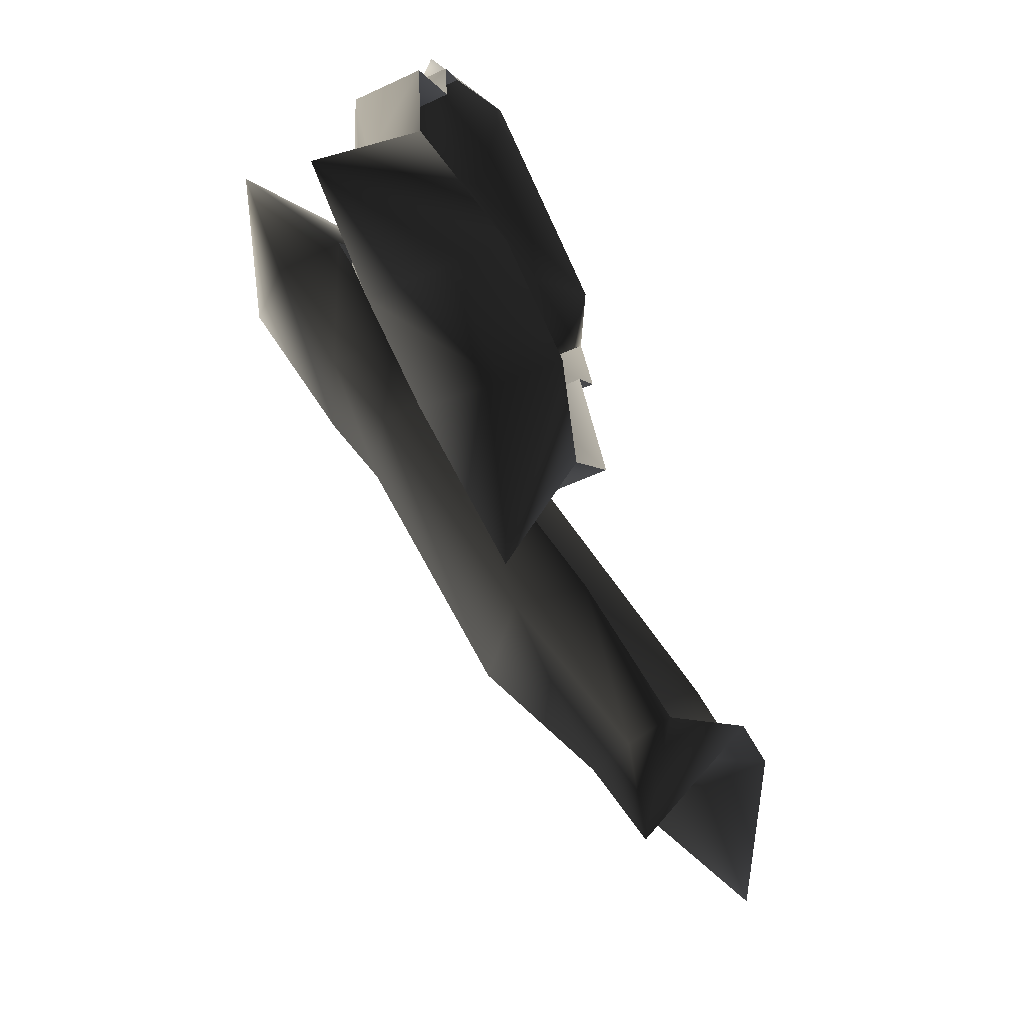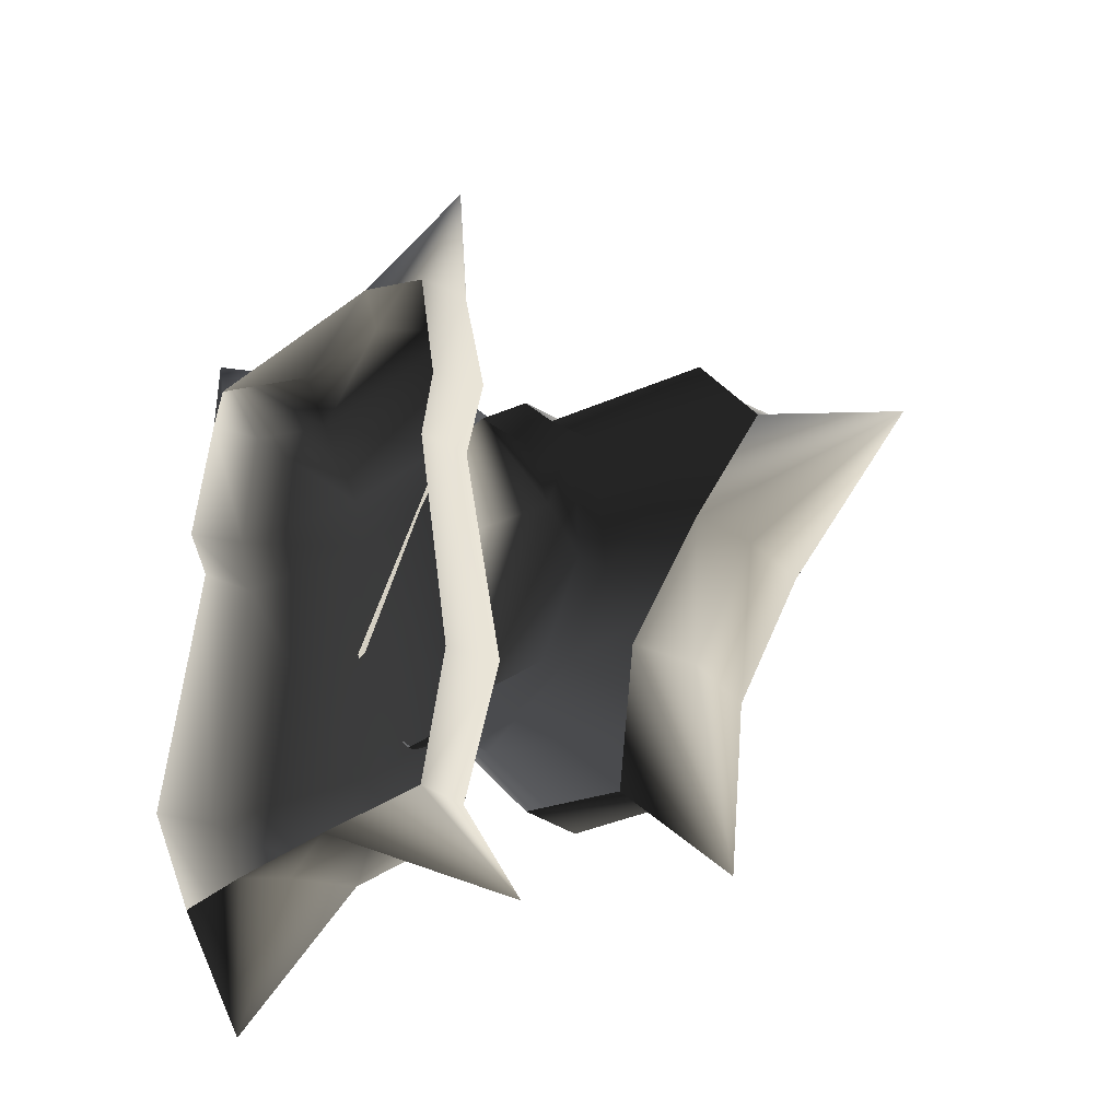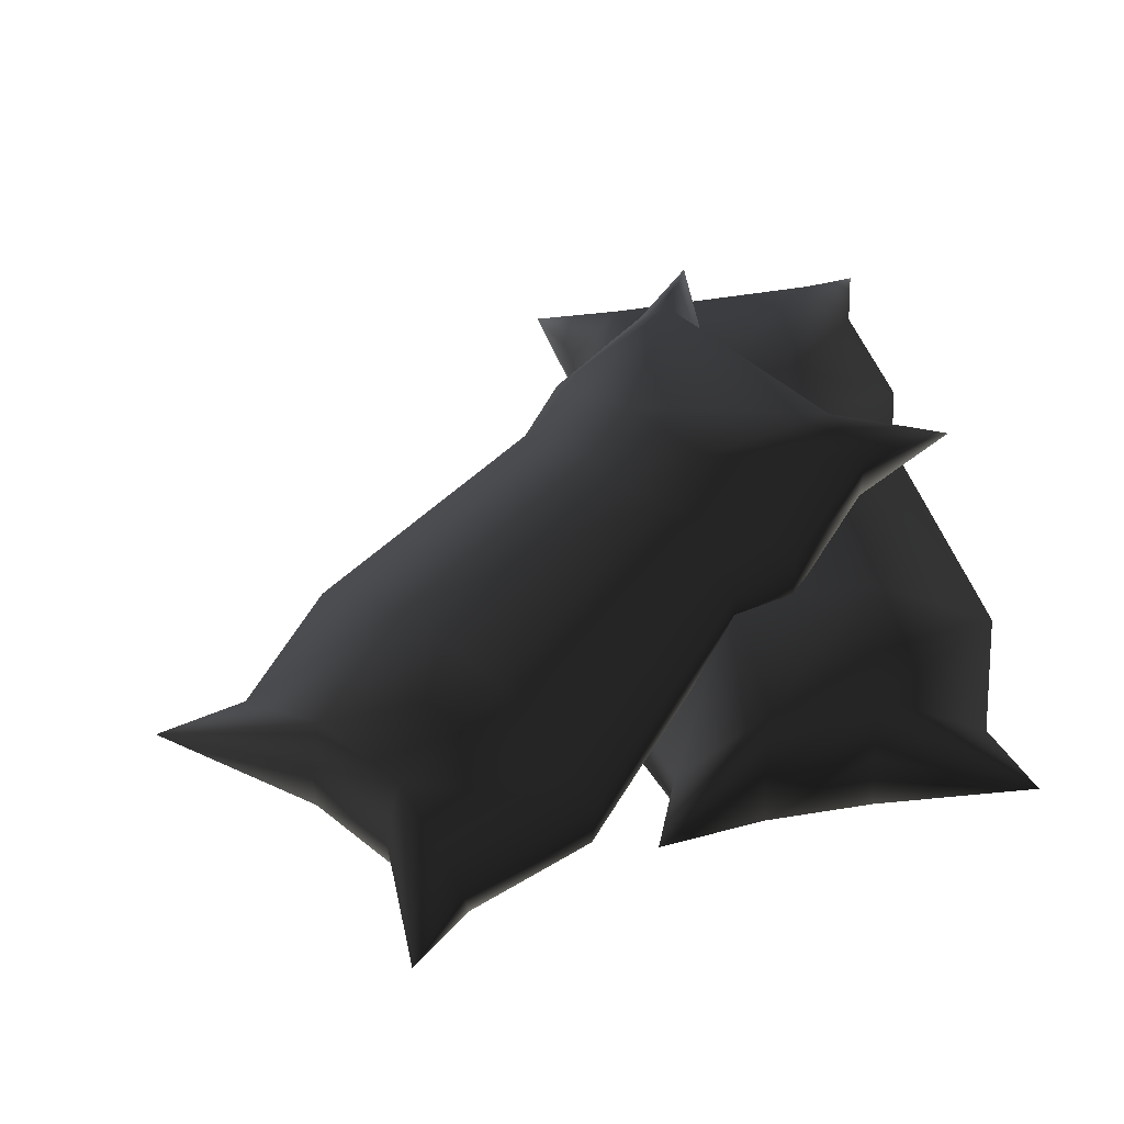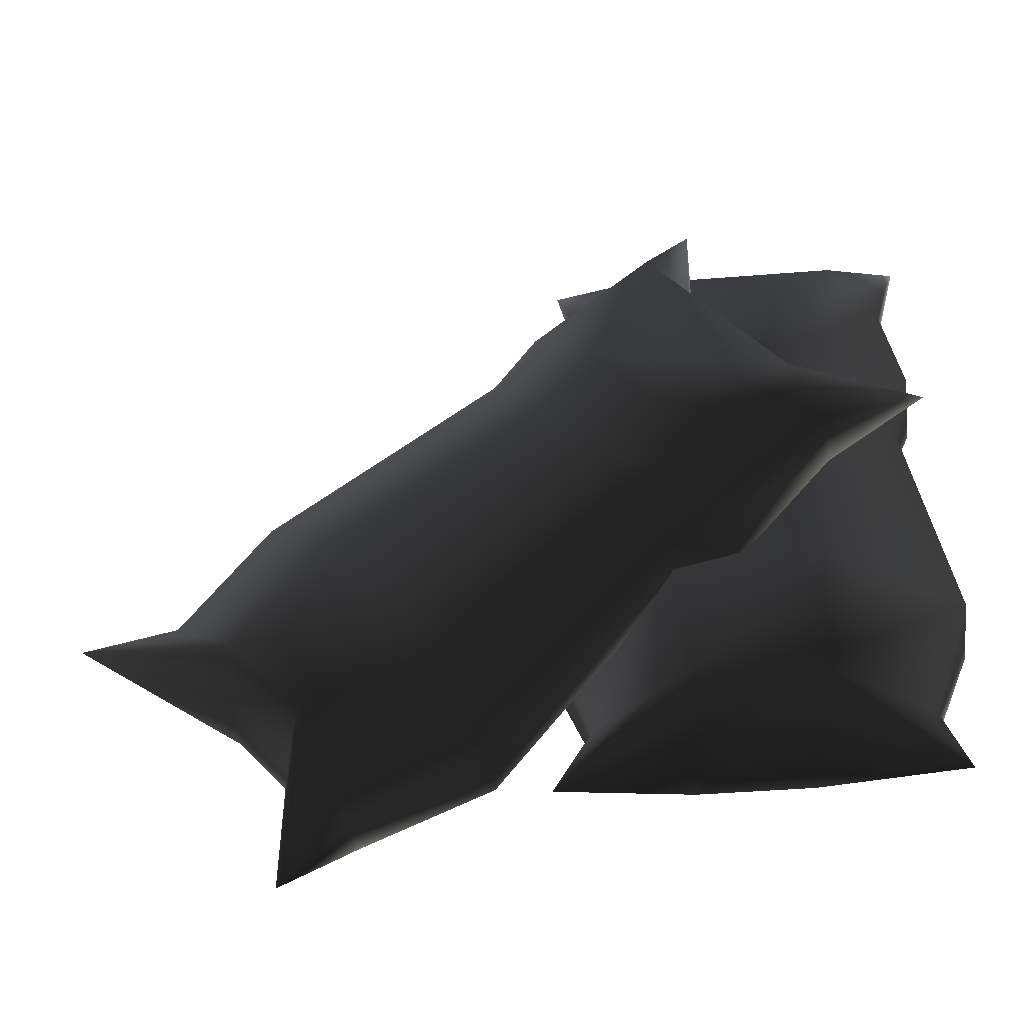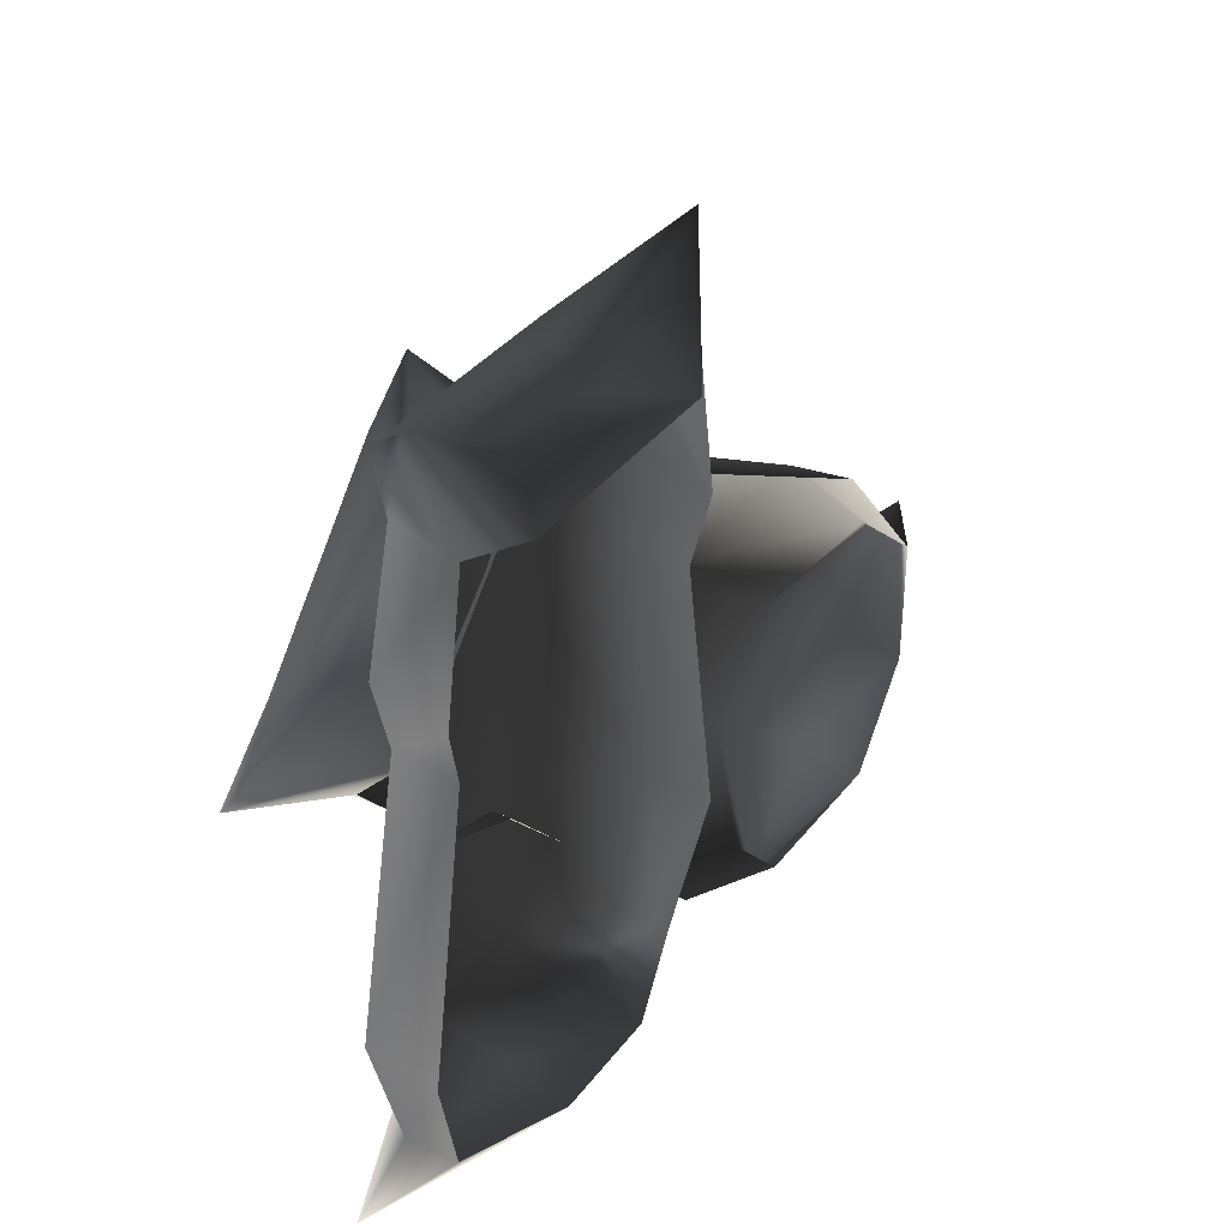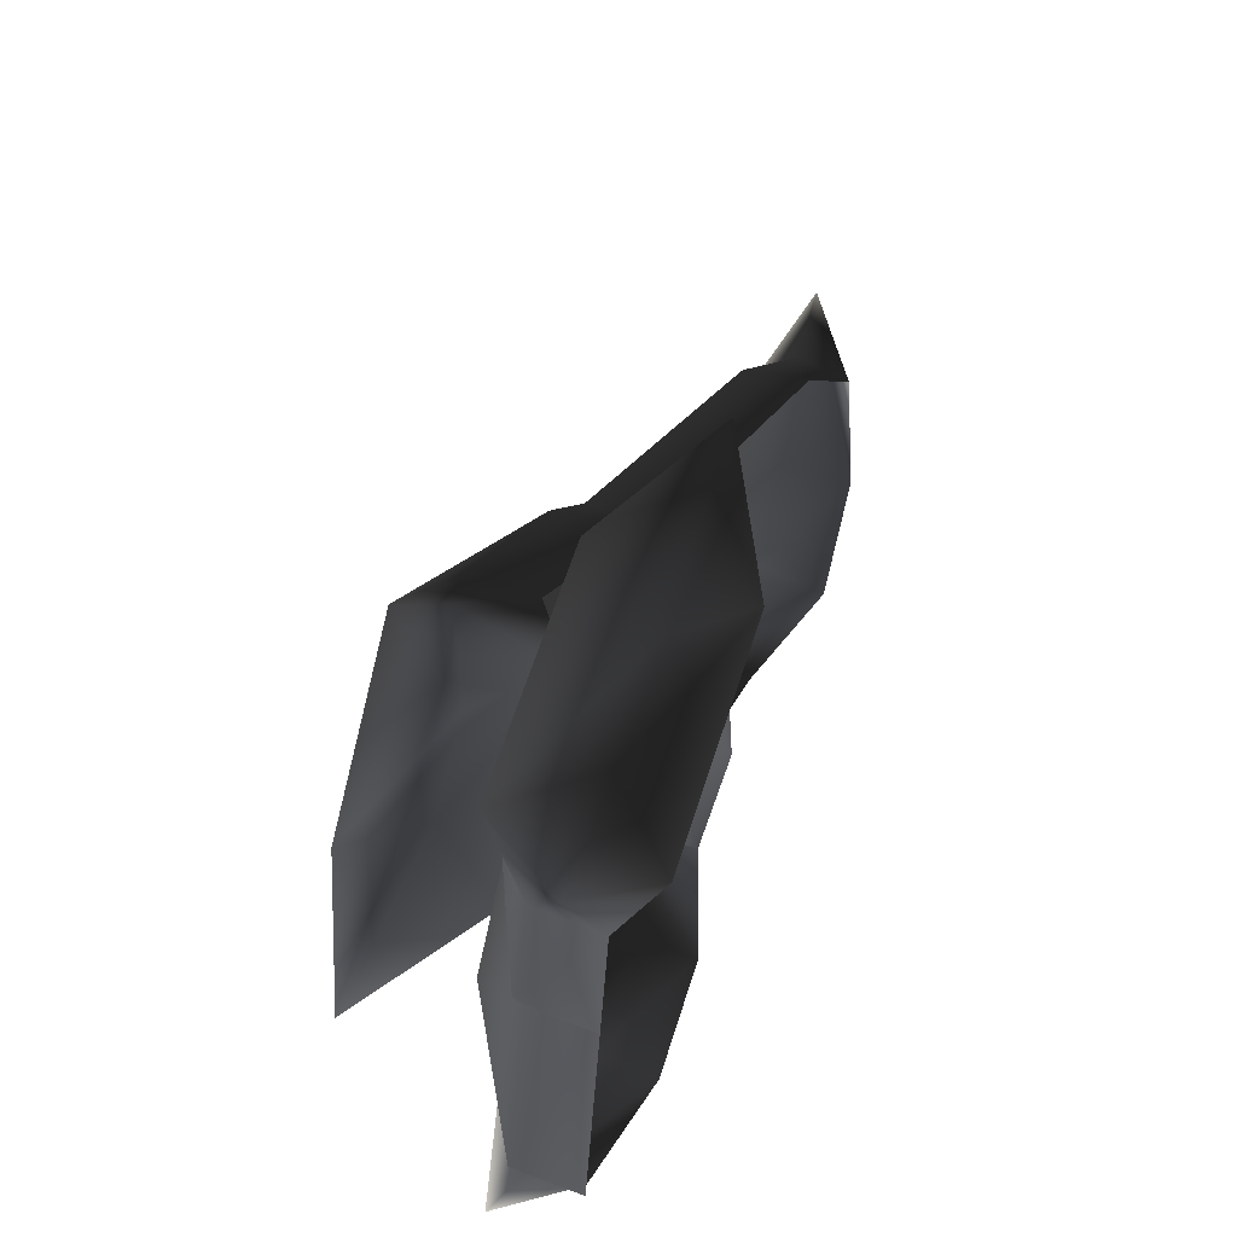
<metadata>
{"format":"obj","ext":"obj","renderer":"f3d","projection":"perspective","resolution":1024,"background":"white","views":[{"elev":-76.3,"azim":-65.0,"up":"+Z"},{"elev":-35.3,"azim":45.3,"up":"+Z"},{"elev":54.7,"azim":170.2,"up":"+Y"},{"elev":-43.1,"azim":-174.5,"up":"+Z"},{"elev":34.1,"azim":-59.0,"up":"+Z"},{"elev":61.4,"azim":-72.4,"up":"+Z"}]}
</metadata>
<code>
o 1482
v -10 8 -34
v -10 15 -34
v -4 15 -16
v -4 6 -18
v -10 14 19
v -10 6 18
v -7 14 29
v -7 5 26
v -10 13 46
v -10 5 44
v -6 8 59
v -17 1 44
v -24 9 46
v -39 9 46
v -48 1 44
v -59 8 59
v -55 5 44
v -55 13 46
v -58 14 29
v -58 5 26
v -55 14 19
v -55 6 18
v -61 15 -16
v -61 6 -18
v -55 15 -34
v -55 8 -34
v -58 20 -47
v -39 4 -37
v -39 12 -34
v -23 4 -37
v -23 12 -34
v -5 20 -47
v -24 23 -31
v -22 25 -13
v -24 21 22
v -23 21 31
v -17 20 48
v -48 20 48
v -41 21 31
v -39 21 22
v -42 25 -13
v -39 23 -31
v 47 6 -11
v 48 13 -10
v 35 17 4
v 36 9 4
v 2 26 21
v 2 18 20
v -4 28 28
v -4 19 27
v -18 33 35
v -18 24 35
v -27 30 46
v -22 20 29
v -27 30 23
v -35 31 11
v -40 22 5
v -57 35 4
v -44 27 1
v -44 36 1
v -31 33 -12
v -31 24 -13
v -22 30 -15
v -22 22 -15
v 2 22 -40
v 3 13 -41
v 22 16 -47
v 21 10 -47
v 30 18 -58
v 30 3 -35
v 31 12 -34
v 40 3 -23
v 40 12 -22
v 61 14 -14
v 38 22 -21
v 24 29 -9
v -5 35 8
v -12 37 15
v -21 40 30
v -39 42 5
v -21 39 3
v -13 36 -2
v 13 31 -25
v 28 23 -33
f 1 2 3
f 1 3 4
f 4 3 5
f 4 5 6
f 6 5 7
f 6 7 8
f 8 7 9
f 8 9 10
f 10 9 11
f 10 11 12
f 12 11 13
f 12 13 14
f 12 14 15
f 15 14 16
f 15 16 17
f 17 16 18
f 17 18 19
f 17 19 20
f 20 19 21
f 20 21 22
f 22 21 23
f 22 23 24
f 24 23 25
f 24 25 26
f 26 25 27
f 26 27 28
f 28 27 29
f 28 29 30
f 30 29 31
f 30 31 32
f 30 32 1
f 1 32 2
f 2 32 33
f 2 33 34
f 2 34 3
f 3 34 35
f 3 35 5
f 5 35 36
f 5 36 7
f 7 36 37
f 7 37 9
f 9 37 11
f 11 37 13
f 13 37 38
f 13 38 14
f 14 38 16
f 16 38 18
f 18 38 39
f 18 39 19
f 19 39 40
f 19 40 21
f 21 40 41
f 21 41 23
f 23 41 42
f 23 42 25
f 25 42 27
f 27 42 29
f 29 42 31
f 31 42 33
f 31 33 32
f 33 42 41
f 33 41 34
f 34 41 40
f 34 40 35
f 35 40 39
f 35 39 36
f 36 39 38
f 36 38 37
f 43 44 45
f 43 45 46
f 46 45 47
f 46 47 48
f 48 47 49
f 48 49 50
f 50 49 51
f 50 51 52
f 52 51 53
f 52 53 54
f 54 53 55
f 54 55 56
f 54 56 57
f 57 56 58
f 57 58 59
f 59 58 60
f 59 60 61
f 59 61 62
f 62 61 63
f 62 63 64
f 64 63 65
f 64 65 66
f 66 65 67
f 66 67 68
f 68 67 69
f 68 69 70
f 70 69 71
f 70 71 72
f 72 71 73
f 72 73 74
f 72 74 43
f 43 74 44
f 44 74 75
f 44 75 76
f 44 76 45
f 45 76 77
f 45 77 47
f 47 77 78
f 47 78 49
f 49 78 79
f 49 79 51
f 51 79 53
f 53 79 55
f 55 79 80
f 55 80 56
f 56 80 58
f 58 80 60
f 60 80 81
f 60 81 61
f 61 81 82
f 61 82 63
f 63 82 83
f 63 83 65
f 65 83 84
f 65 84 67
f 67 84 69
f 69 84 71
f 71 84 73
f 73 84 75
f 73 75 74
f 75 84 83
f 75 83 76
f 76 83 82
f 76 82 77
f 77 82 81
f 77 81 78
f 78 81 80
f 78 80 79

</code>
